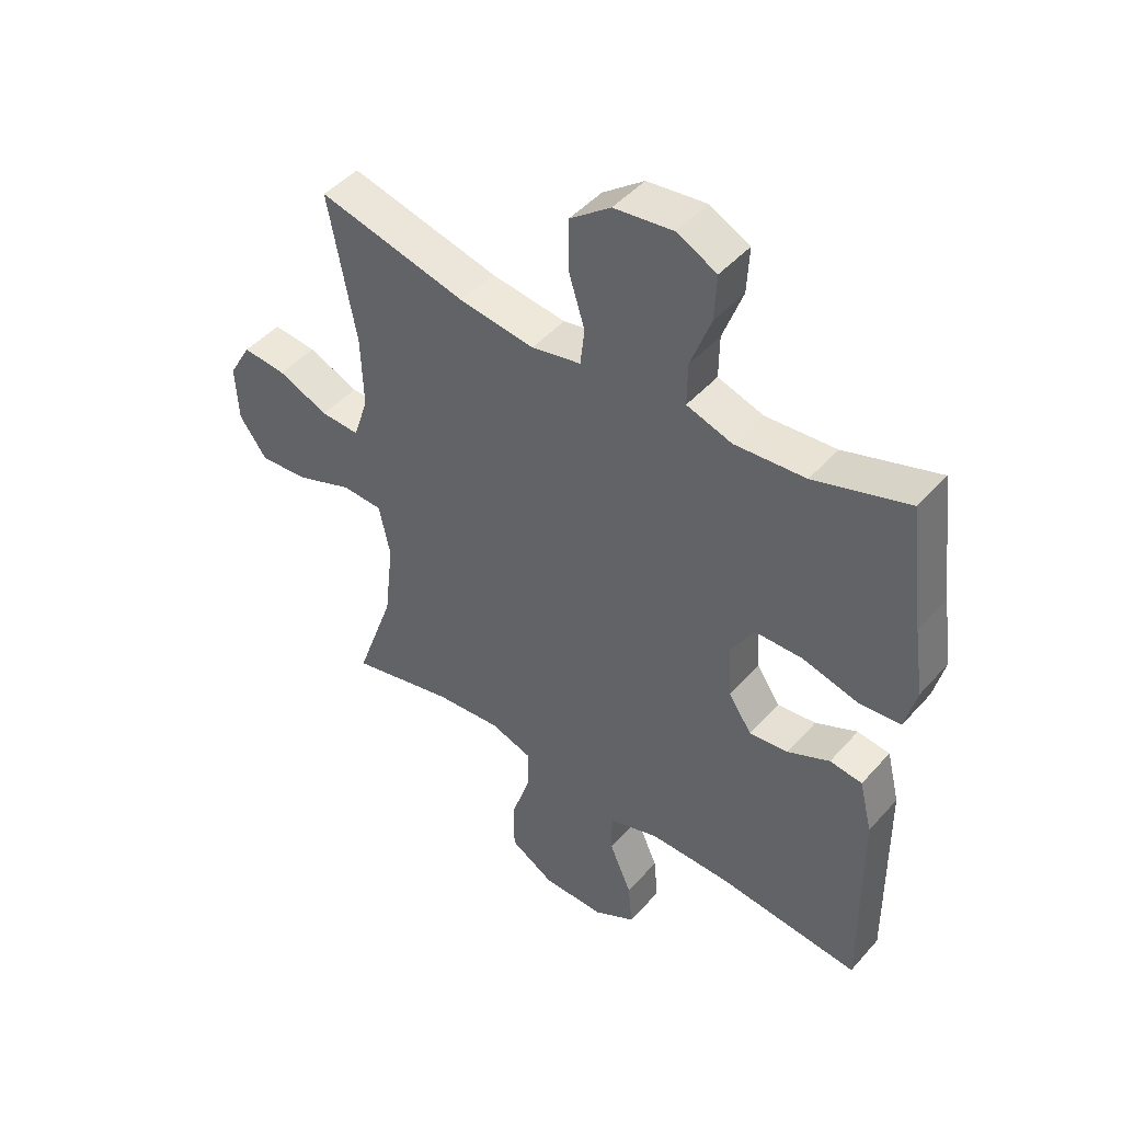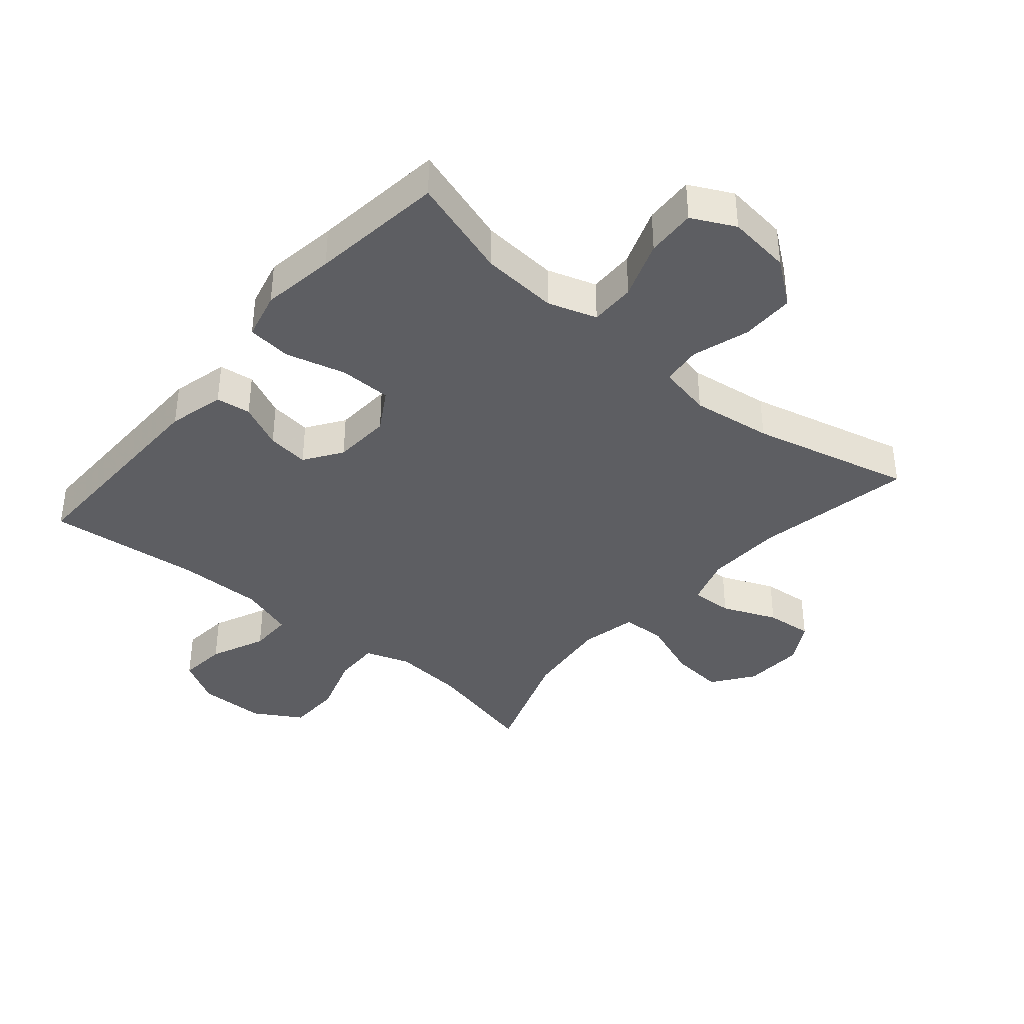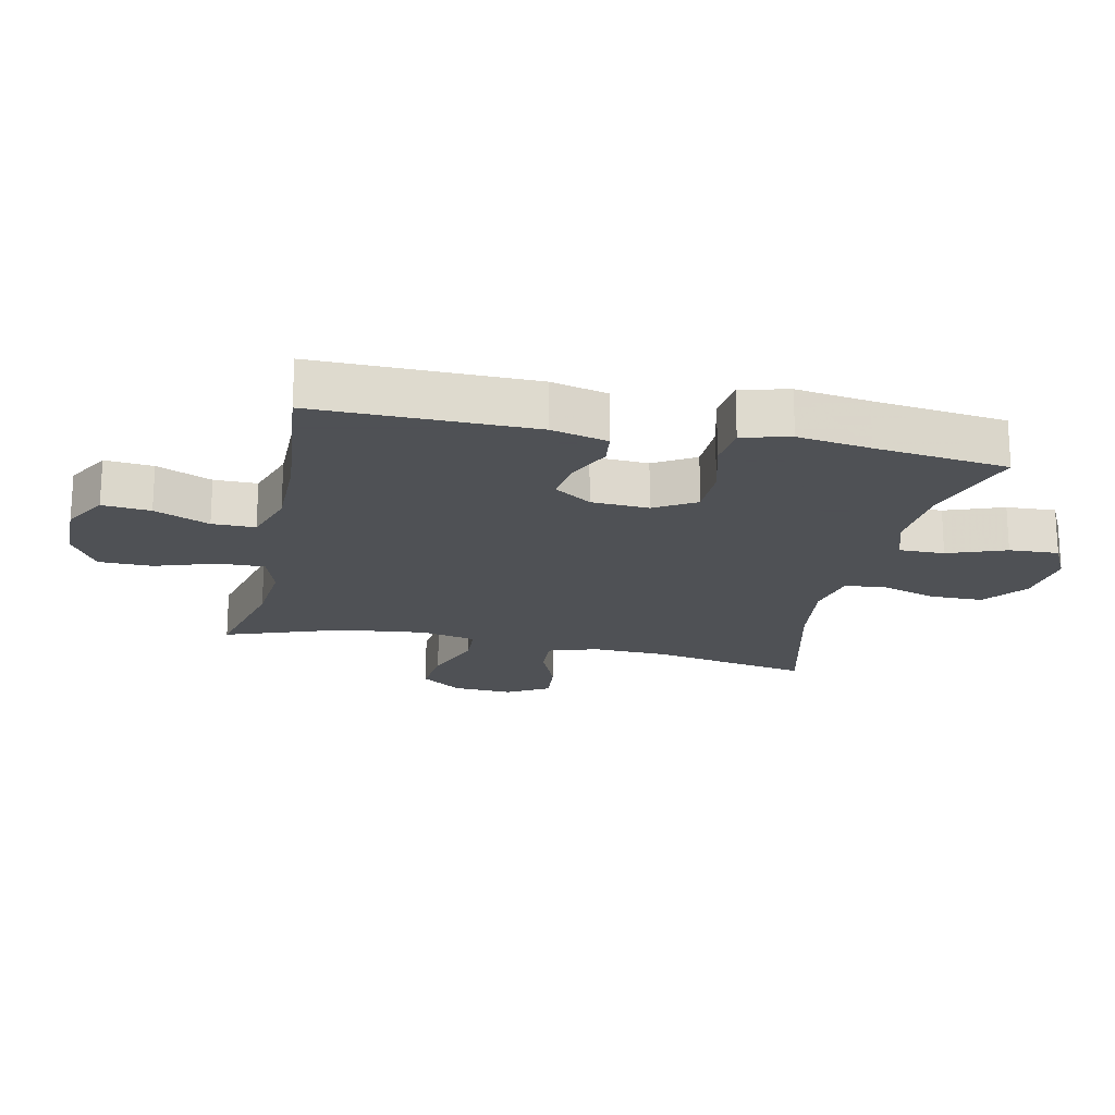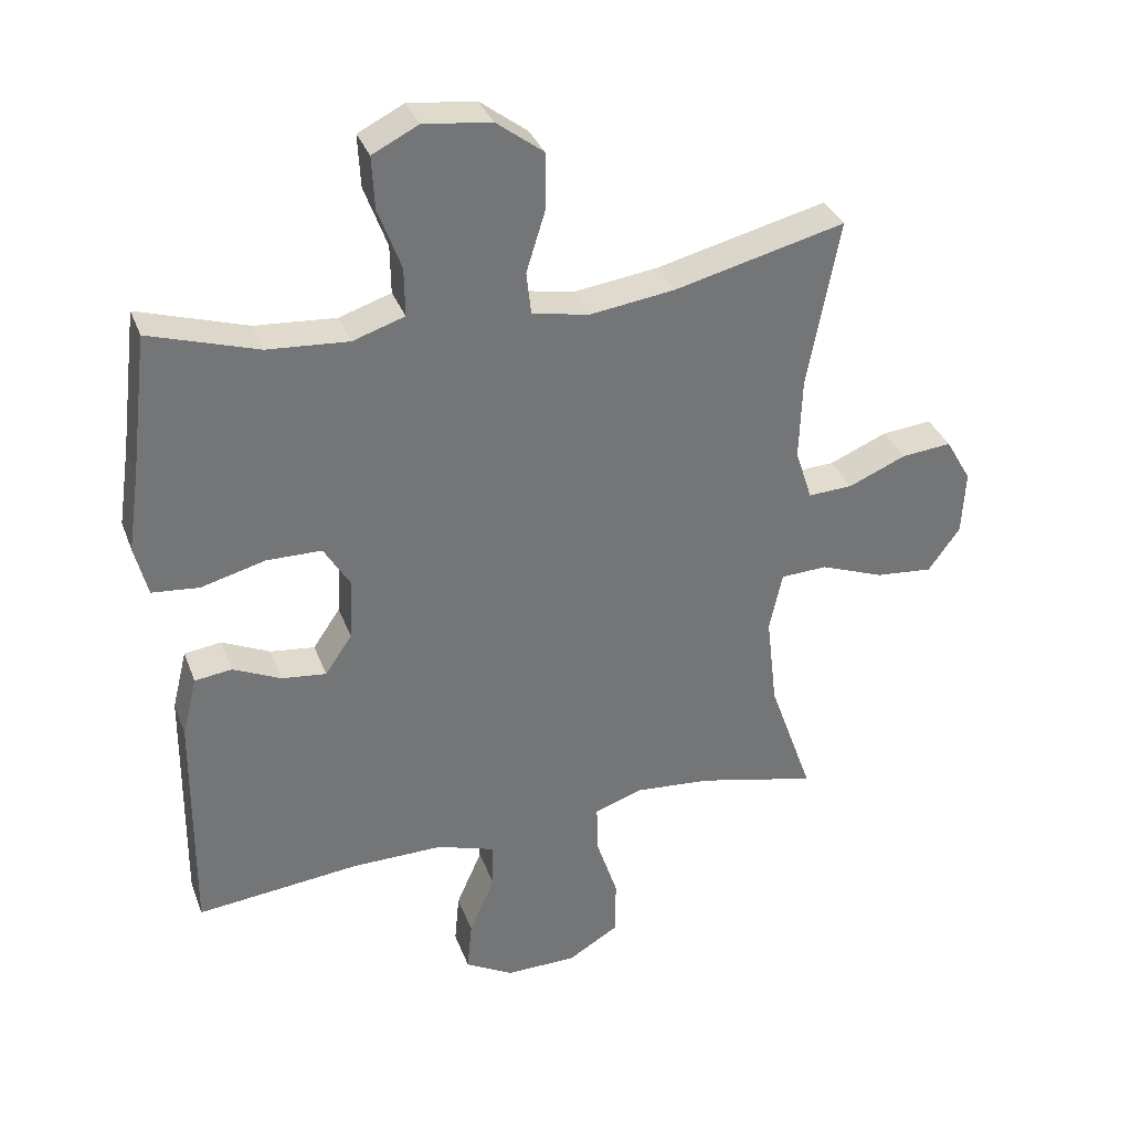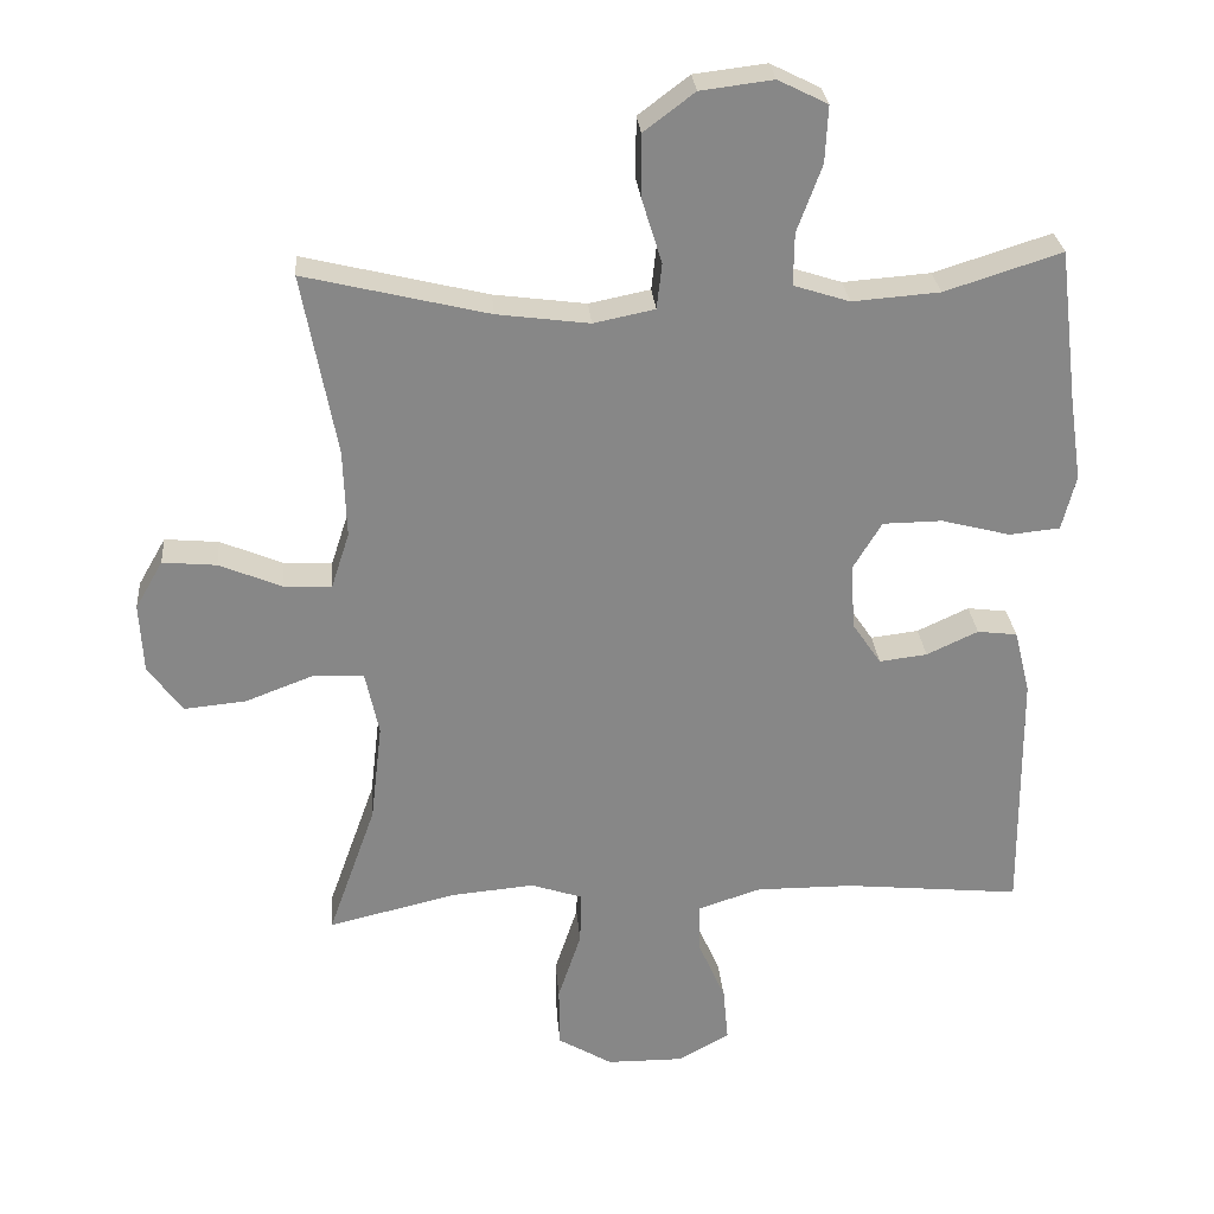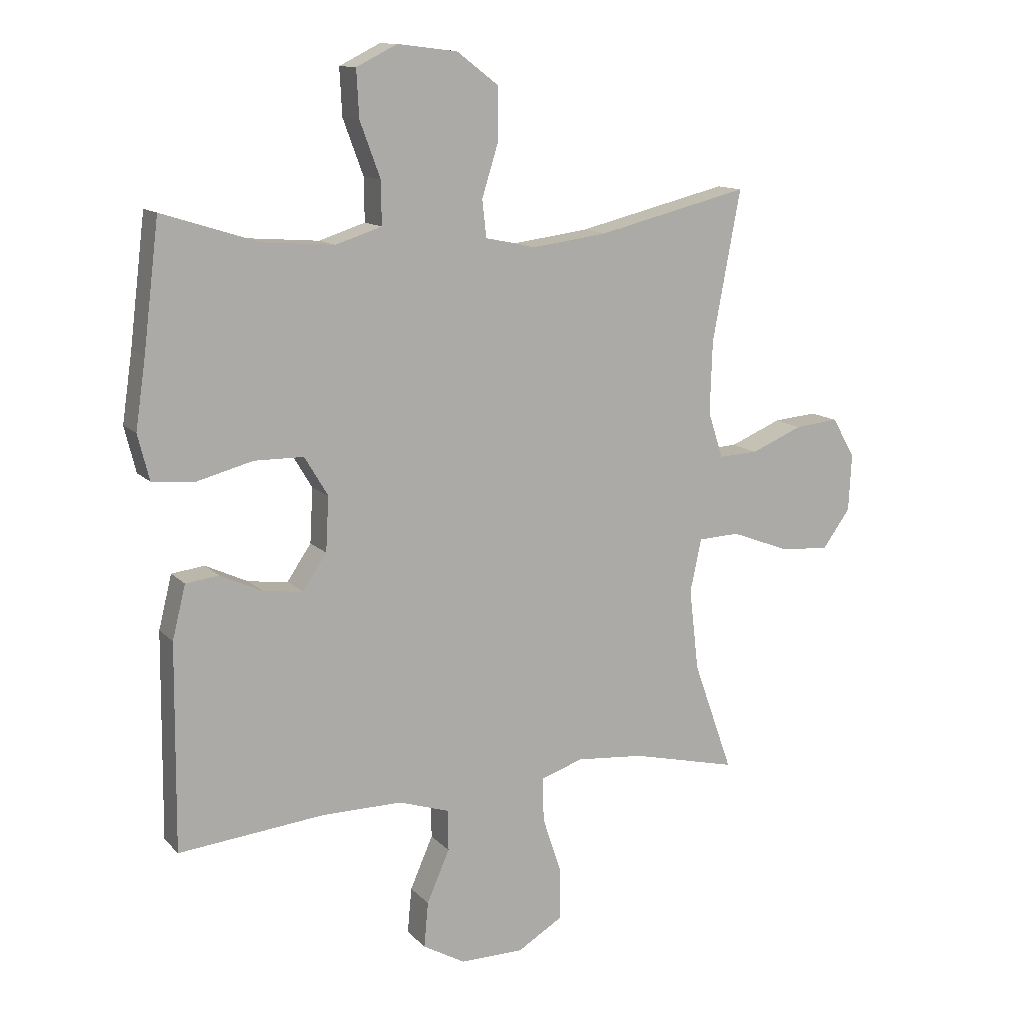
<metadata>
{"format":"obj","ext":"obj","renderer":"f3d","projection":"perspective","resolution":1024,"background":"white","views":[{"elev":46.1,"azim":-141.2,"up":"+Z"},{"elev":-38.5,"azim":-40.4,"up":"+Y"},{"elev":-19.5,"azim":-102.2,"up":"+Y"},{"elev":34.1,"azim":-18.9,"up":"+Z"},{"elev":27.9,"azim":175.1,"up":"+Z"},{"elev":12.4,"azim":-25.6,"up":"+Z"}]}
</metadata>
<code>
v 0.5 0.07 0.5
v 0.453 0.07 0.249
v 0.449 0.07 0.128
v 0.474 0.07 0.051
v 0.54 0.07 0.054
v 0.626 0.07 0.09
v 0.7 0.07 0.097
v 0.738 0.07 0.031
v 0.733 0.07 -0.065
v 0.686 0.07 -0.13
v 0.601 0.07 -0.122
v 0.506 0.07 -0.086
v 0.437 0.07 -0.089
v 0.418 0.07 -0.178
v 0.434 0.07 -0.315
v 0.5 0.07 -0.5
v 0.323 0.07 -0.458
v 0.209 0.07 -0.448
v 0.138 0.07 -0.472
v 0.14 0.07 -0.545
v 0.172 0.07 -0.642
v 0.171 0.07 -0.727
v 0.096 0.07 -0.772
v -0.01 0.07 -0.773
v -0.081 0.07 -0.733
v -0.074 0.07 -0.657
v -0.036 0.07 -0.57
v -0.036 0.07 -0.502
v -0.122 0.07 -0.474
v -0.257 0.07 -0.475
v -0.5 0.07 -0.5
v -0.497 0.07 -0.156
v -0.475 0.07 -0.067
v -0.42 0.07 -0.06
v -0.349 0.07 -0.093
v -0.283 0.07 -0.101
v -0.243 0.07 -0.042
v -0.238 0.07 0.049
v -0.277 0.07 0.114
v -0.359 0.07 0.115
v -0.454 0.07 0.09
v -0.524 0.07 0.097
v -0.543 0.07 0.173
v -0.526 0.07 0.289
v -0.5 0.07 0.5
v -0.339 0.07 0.449
v -0.219 0.07 0.44
v -0.142 0.07 0.465
v -0.143 0.07 0.537
v -0.177 0.07 0.629
v -0.181 0.07 0.707
v -0.113 0.07 0.741
v -0.013 0.07 0.729
v 0.057 0.07 0.676
v 0.057 0.07 0.591
v 0.029 0.07 0.501
v 0.036 0.07 0.438
v 0.12 0.07 0.421
v 0.247 0.07 0.438
v 0.5 0 0.5
v 0.453 0 0.249
v 0.449 0 0.128
v 0.474 0 0.051
v 0.54 0 0.054
v 0.626 0 0.09
v 0.7 0 0.097
v 0.738 0 0.031
v 0.733 0 -0.065
v 0.686 0 -0.13
v 0.601 0 -0.122
v 0.506 0 -0.086
v 0.437 0 -0.089
v 0.418 0 -0.178
v 0.434 0 -0.315
v 0.5 0 -0.5
v 0.323 0 -0.458
v 0.209 0 -0.448
v 0.138 0 -0.472
v 0.14 0 -0.545
v 0.172 0 -0.642
v 0.171 0 -0.727
v 0.096 0 -0.772
v -0.01 0 -0.773
v -0.081 0 -0.733
v -0.074 0 -0.657
v -0.036 0 -0.57
v -0.036 0 -0.502
v -0.122 0 -0.474
v -0.257 0 -0.475
v -0.5 0 -0.5
v -0.497 0 -0.156
v -0.475 0 -0.067
v -0.42 0 -0.06
v -0.349 0 -0.093
v -0.283 0 -0.101
v -0.243 0 -0.042
v -0.238 0 0.049
v -0.277 0 0.114
v -0.359 0 0.115
v -0.454 0 0.09
v -0.524 0 0.097
v -0.543 0 0.173
v -0.526 0 0.289
v -0.5 0 0.5
v -0.339 0 0.449
v -0.219 0 0.44
v -0.142 0 0.465
v -0.143 0 0.537
v -0.177 0 0.629
v -0.181 0 0.707
v -0.113 0 0.741
v -0.013 0 0.729
v 0.057 0 0.676
v 0.057 0 0.591
v 0.029 0 0.501
v 0.036 0 0.438
v 0.12 0 0.421
v 0.247 0 0.438
f 54 55 56
f 53 54 56
f 52 53 56
f 51 52 56
f 50 51 56
f 49 50 56
f 48 49 56 57
f 47 48 57 58
f 44 45 46
f 44 46 47
f 43 44 47
f 42 43 47
f 41 42 47
f 40 41 47
f 39 40 47 58
f 33 34 35
f 32 33 35
f 31 32 35
f 30 31 35
f 29 30 35 36
f 28 29 36 37
f 25 26 27
f 24 25 27
f 23 24 27
f 22 23 27
f 21 22 27
f 20 21 27
f 19 20 27 28
f 28 37 38
f 19 28 38
f 18 19 38
f 15 16 17
f 39 58 59
f 38 39 59
f 18 38 59
f 17 18 59
f 15 17 59
f 14 15 59
f 10 11 12
f 9 10 12
f 8 9 12
f 7 8 12
f 6 7 12
f 5 6 12
f 59 1 2
f 59 2 3
f 14 59 3
f 13 14 3
f 4 5 12 13
f 3 4 13
f 115 114 113
f 115 113 112
f 115 112 111
f 115 111 110
f 115 110 109
f 115 109 108
f 116 115 108 107
f 117 116 107 106
f 105 104 103
f 106 105 103
f 106 103 102
f 106 102 101
f 106 101 100
f 106 100 99
f 117 106 99 98
f 94 93 92
f 94 92 91
f 94 91 90
f 94 90 89
f 95 94 89 88
f 96 95 88 87
f 86 85 84
f 86 84 83
f 86 83 82
f 86 82 81
f 86 81 80
f 86 80 79
f 87 86 79 78
f 97 96 87
f 97 87 78
f 97 78 77
f 76 75 74
f 118 117 98
f 118 98 97
f 118 97 77
f 118 77 76
f 118 76 74
f 118 74 73
f 71 70 69
f 71 69 68
f 71 68 67
f 71 67 66
f 71 66 65
f 71 65 64
f 61 60 118
f 62 61 118
f 62 118 73
f 62 73 72
f 72 71 64 63
f 72 63 62
f 1 60 61 2
f 2 61 62 3
f 3 62 63 4
f 4 63 64 5
f 5 64 65 6
f 6 65 66 7
f 7 66 67 8
f 8 67 68 9
f 9 68 69 10
f 10 69 70 11
f 11 70 71 12
f 12 71 72 13
f 13 72 73 14
f 14 73 74 15
f 15 74 75 16
f 16 75 76 17
f 17 76 77 18
f 18 77 78 19
f 19 78 79 20
f 20 79 80 21
f 21 80 81 22
f 22 81 82 23
f 23 82 83 24
f 24 83 84 25
f 25 84 85 26
f 26 85 86 27
f 27 86 87 28
f 28 87 88 29
f 29 88 89 30
f 30 89 90 31
f 31 90 91 32
f 32 91 92 33
f 33 92 93 34
f 34 93 94 35
f 35 94 95 36
f 36 95 96 37
f 37 96 97 38
f 38 97 98 39
f 39 98 99 40
f 40 99 100 41
f 41 100 101 42
f 42 101 102 43
f 43 102 103 44
f 44 103 104 45
f 45 104 105 46
f 46 105 106 47
f 47 106 107 48
f 48 107 108 49
f 49 108 109 50
f 50 109 110 51
f 51 110 111 52
f 52 111 112 53
f 53 112 113 54
f 54 113 114 55
f 55 114 115 56
f 56 115 116 57
f 57 116 117 58
f 58 117 118 59
f 59 118 60 1

</code>
